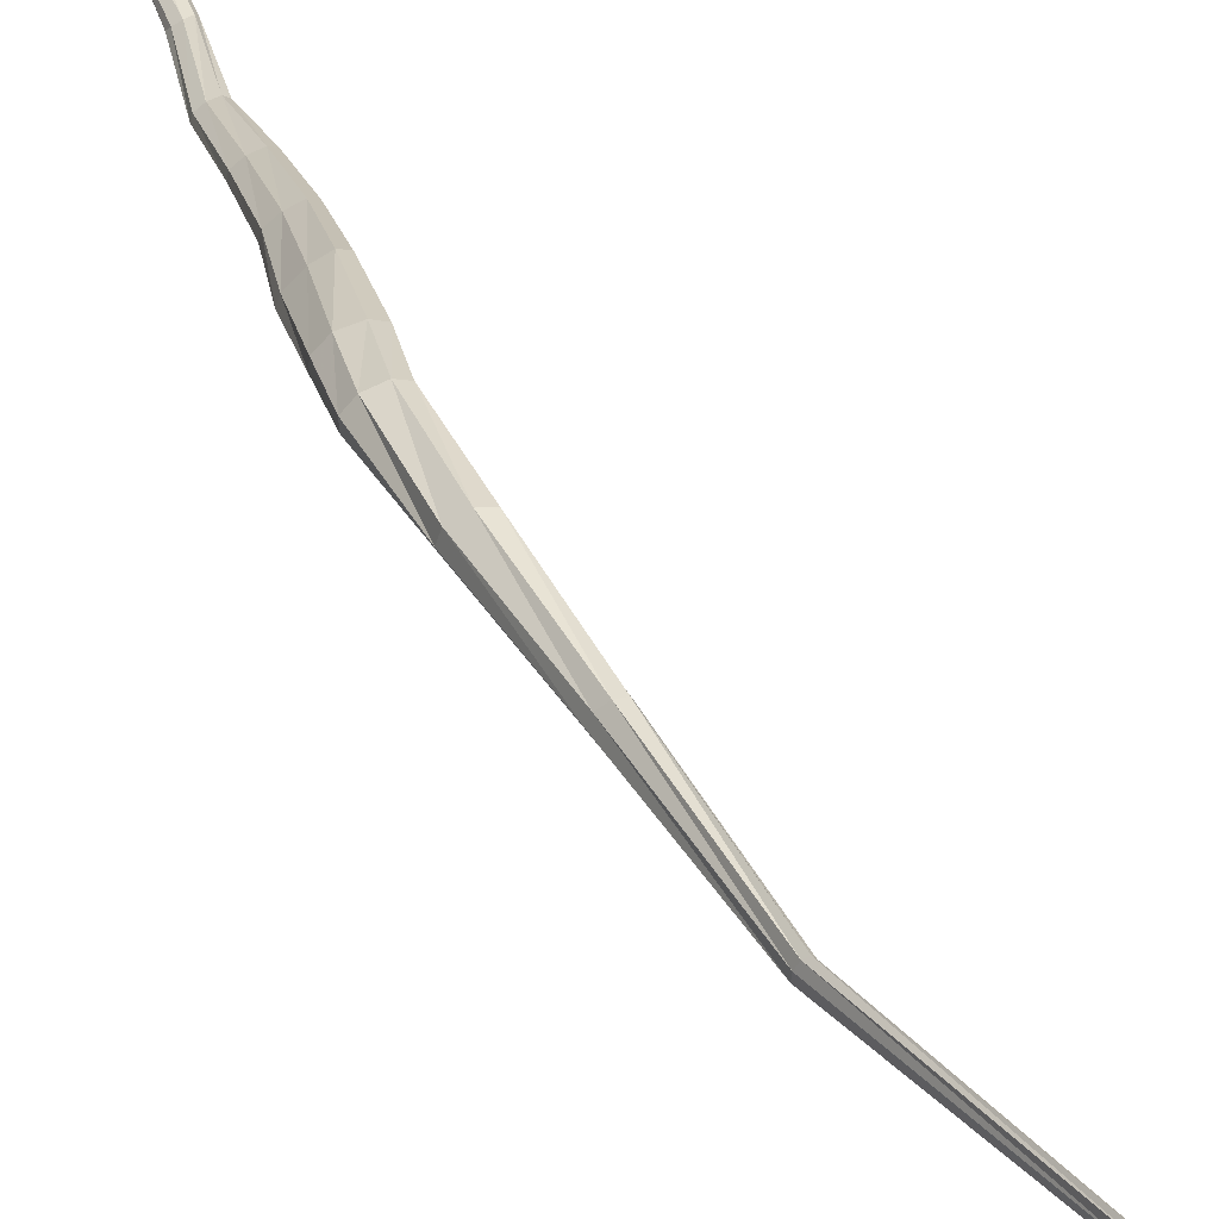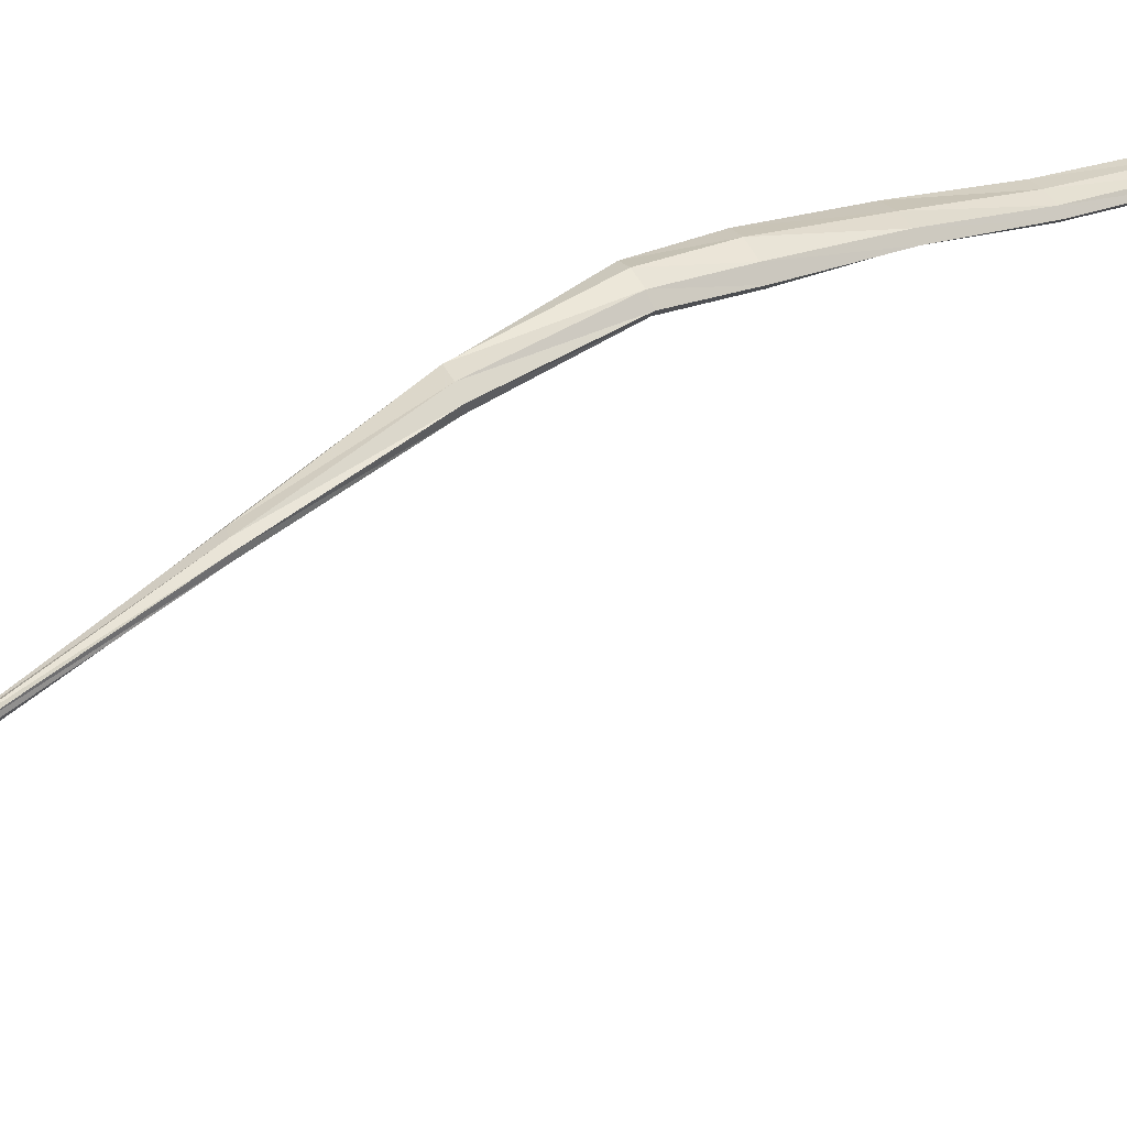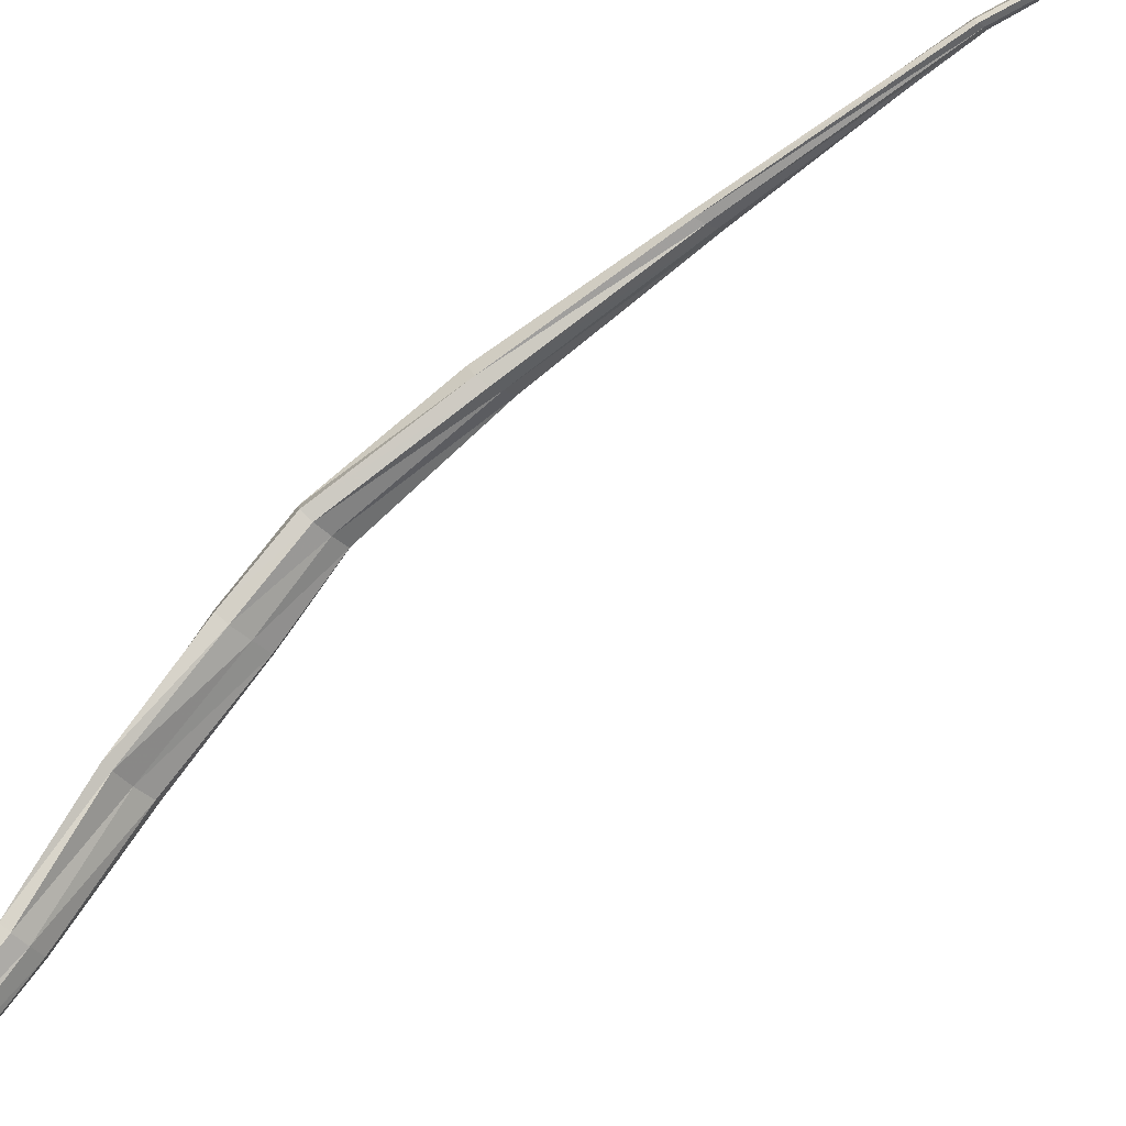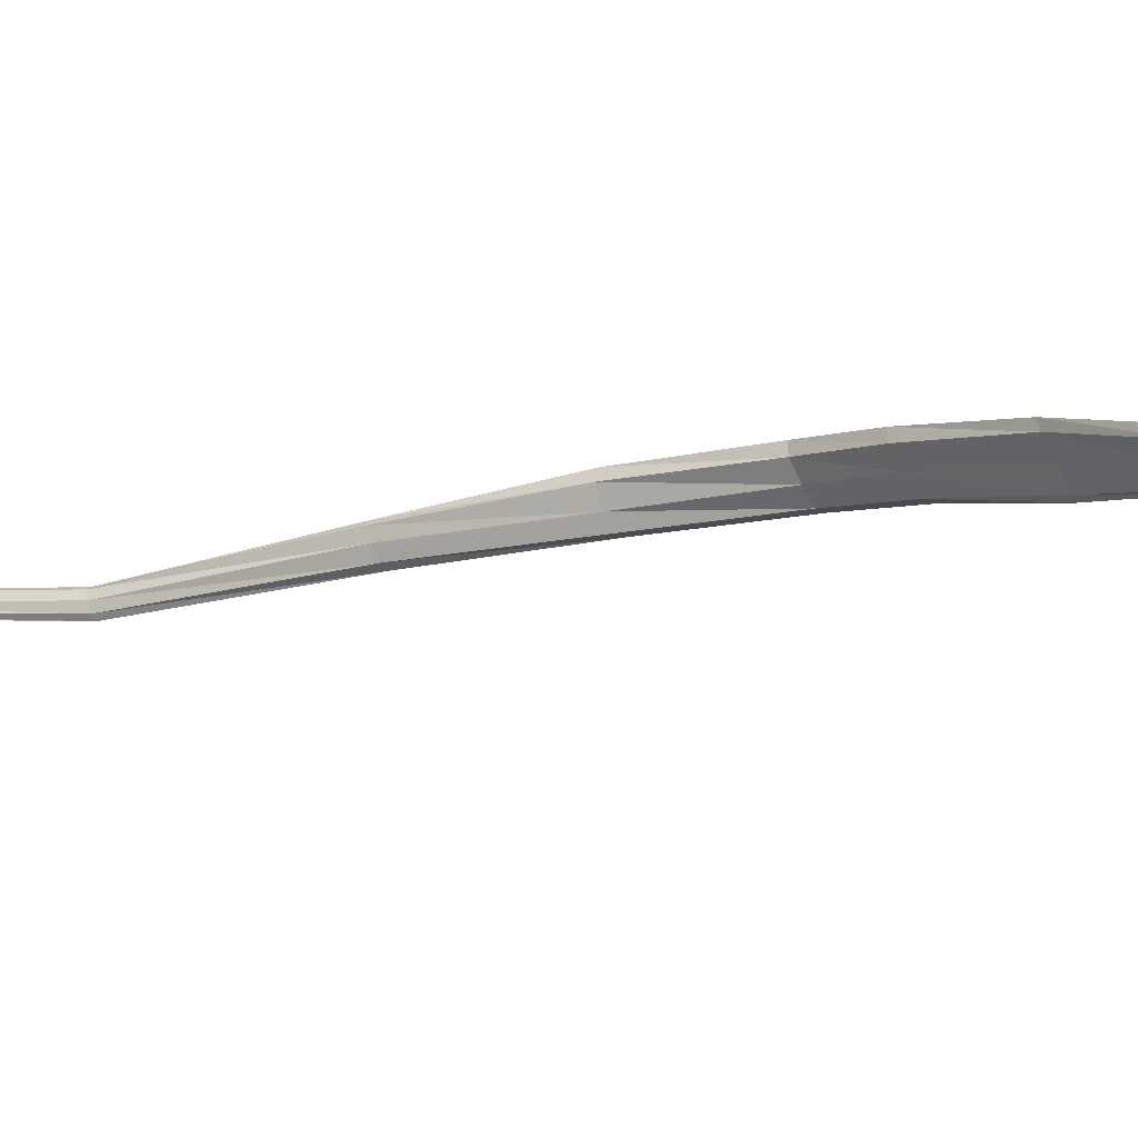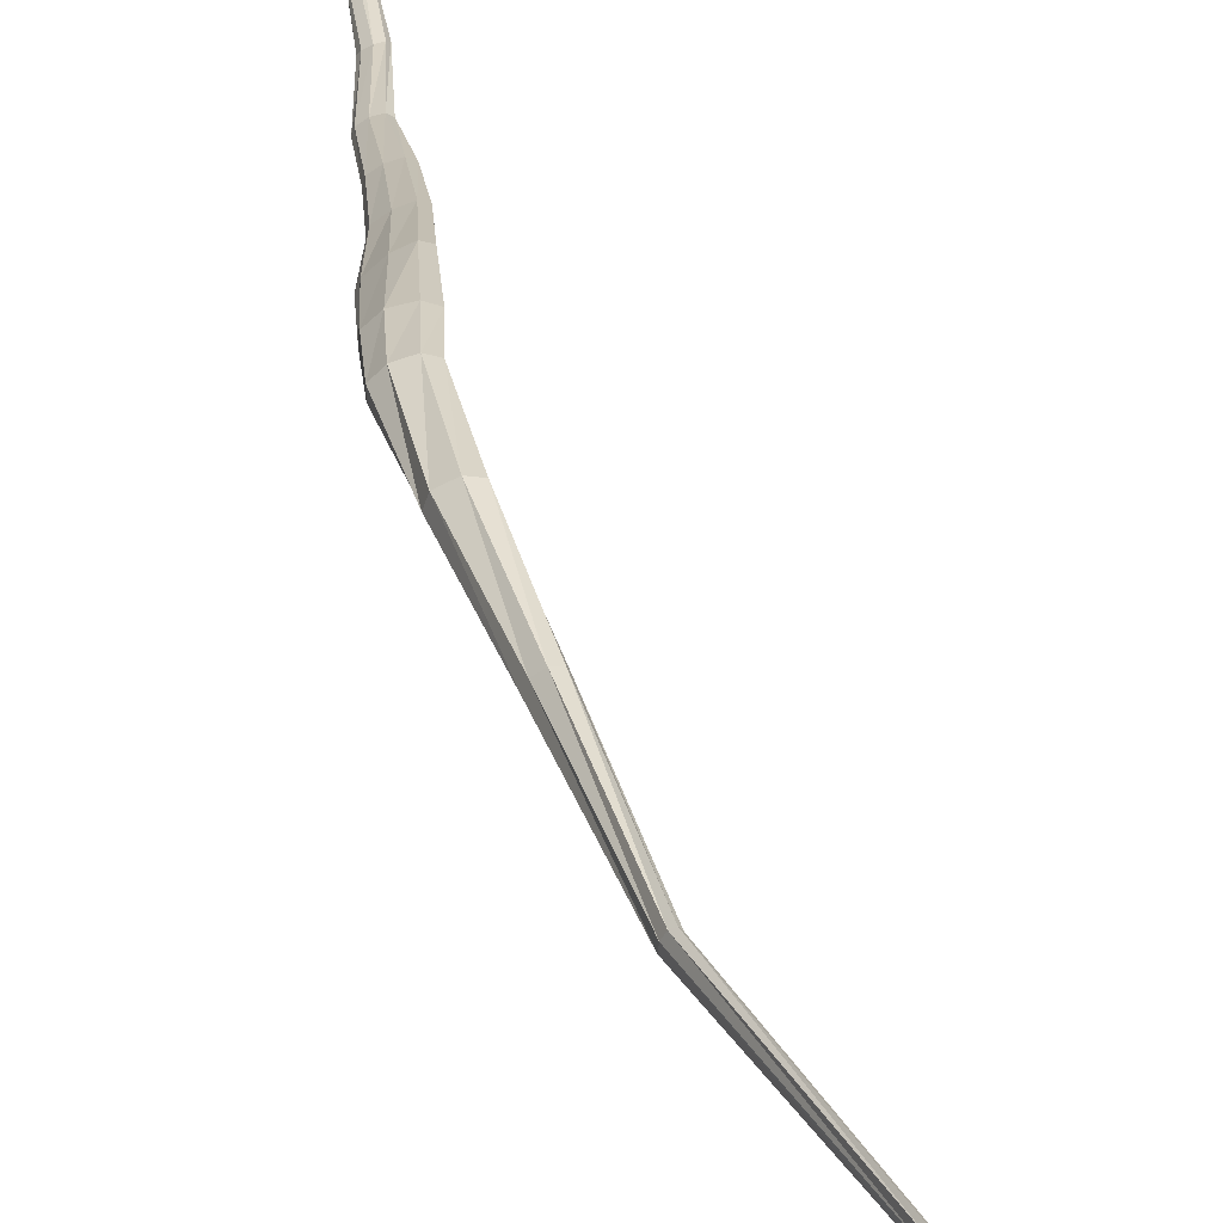
<metadata>
{"format":"obj","ext":"obj","renderer":"f3d","projection":"perspective","resolution":1024,"background":"white","views":[{"elev":49.2,"azim":151.8,"up":"+Z"},{"elev":69.6,"azim":-130.2,"up":"+Z"},{"elev":-72.4,"azim":125.1,"up":"+Z"},{"elev":-38.5,"azim":-65.5,"up":"+Z"},{"elev":45.5,"azim":161.8,"up":"+Z"}]}
</metadata>
<code>
v -0.4993 17.79 0.01721
v -0.4731 17.91 0.06526
v -0.5016 17.79 0.03832
v -0.4738 17.91 0.08497
v -0.5241 17.79 0.06051
v -0.4933 17.91 0.1054
v -0.556 17.8 0.06759
v -0.5228 17.91 0.1151
v -0.5767 17.81 0.05879
v -0.5424 17.92 0.1079
v -0.5724 17.81 0.04172
v -0.5388 17.92 0.08989
v -0.5457 17.8 0.02467
v -0.5146 17.92 0.07206
v -0.5168 17.8 0.0121
v -0.49 17.91 0.05992
v -0.6392 17.31 -0.2353
v -0.6435 17.31 -0.224
v -0.6624 17.31 -0.2129
v -0.6519 17.31 -0.2429
v -0.684 17.31 -0.2071
v -0.6742 17.32 -0.2407
v -0.6957 17.31 -0.2117
v -0.6921 17.32 -0.226
v -0.7797 16.74 -0.4181
v -0.7795 16.74 -0.4102
v -0.7877 16.74 -0.4049
v -0.7877 16.74 -0.4252
v -0.7988 16.74 -0.4033
v -0.7987 16.74 -0.4244
v -0.8062 16.74 -0.4044
v -0.8061 16.74 -0.4132
v -0.4751 18.71 0.1931
v -0.4793 18.71 0.1874
v -0.4768 18.71 0.2063
v -0.4872 18.71 0.1923
v -0.4829 18.71 0.2198
v -0.4939 18.71 0.2052
v -0.4902 18.71 0.2253
v -0.4948 18.71 0.2192
v -0.5933 19.46 0.1858
v -0.5974 19.47 0.1828
v -0.5943 19.45 0.1922
v -0.6027 19.48 0.1857
v -0.5975 19.45 0.1994
v -0.6056 19.48 0.193
v -0.6008 19.46 0.2033
v -0.6046 19.47 0.2005
v -0.5398 17.63 -0.0647
v -0.5951 17.48 -0.1457
v -0.5996 17.48 -0.1307
v -0.5463 17.63 -0.04763
v -0.6213 17.48 -0.115
v -0.5737 17.64 -0.0226
v -0.5536 17.64 -0.06505
v -0.6088 17.48 -0.1513
v -0.6462 17.48 -0.107
v -0.601 17.64 -0.01023
v -0.5829 17.64 -0.04616
v -0.6331 17.49 -0.1423
v -0.6596 17.49 -0.1122
v -0.6174 17.64 -0.01673
v -0.6108 17.64 -0.02983
v -0.6546 17.49 -0.1262
v -0.6743 17.15 -0.3153
v -0.7358 16.95 -0.3808
v -0.7386 16.96 -0.3676
v -0.6789 17.14 -0.3052
v -0.7505 16.97 -0.3585
v -0.6944 17.14 -0.2969
v -0.6837 17.15 -0.3226
v -0.7435 16.94 -0.3899
v -0.765 16.96 -0.3609
v -0.7113 17.14 -0.2943
v -0.7012 17.15 -0.3222
v -0.7575 16.94 -0.3907
v -0.7732 16.95 -0.3716
v -0.7202 17.15 -0.2999
v -0.7161 17.15 -0.3118
v -0.7699 16.94 -0.3834
v -0.4621 18.12 0.1275
v -0.4676 18.38 0.1602
v -0.4722 18.38 0.1496
v -0.4705 18.12 0.1076
v -0.4693 18.12 0.1509
v -0.4744 18.38 0.1783
v -0.4848 18.38 0.1521
v -0.4867 18.13 0.1027
v -0.4959 18.12 0.1677
v -0.4892 18.38 0.1924
v -0.4989 18.39 0.1688
v -0.5016 18.13 0.1206
v -0.5174 18.13 0.1647
v -0.503 18.39 0.1951
v -0.5072 18.39 0.186
v -0.5192 18.13 0.146
v -0.5444 19.14 0.2883
v -0.6047 19.32 0.2079
v -0.61 19.31 0.206
v -0.5491 19.15 0.2841
v -0.5426 19.14 0.2995
v -0.6034 19.33 0.2156
v -0.6163 19.31 0.2109
v -0.5539 19.15 0.2893
v -0.5447 19.14 0.311
v -0.6069 19.33 0.2245
v -0.6198 19.32 0.2198
v -0.556 19.15 0.3008
v -0.5496 19.15 0.3163
v -0.6133 19.33 0.2294
v -0.6187 19.32 0.2275
v -0.5543 19.15 0.3121
v -0.6222 19.4 0.1848
v -0.6297 19.4 0.1886
v -0.6342 19.41 0.1967
v -0.6331 19.41 0.2042
v -0.6172 19.4 0.187
v -0.6173 19.4 0.194
v -0.6217 19.4 0.2021
v -0.628 19.4 0.2064
f 2 4 3 1
f 4 6 5 3
f 6 8 7 5
f 8 10 9 7
f 10 12 11 9
f 12 14 13 11
f 14 16 15 13
f 16 2 1 15
f 52 49 1 3
f 54 52 3 5
f 49 55 15 1
f 58 54 5 7
f 55 59 13 15
f 62 58 7 9
f 59 63 11 13
f 63 62 9 11
f 68 65 17 18
f 70 68 18 19
f 65 71 20 17
f 74 70 19 21
f 71 75 22 20
f 78 74 21 23
f 75 79 24 22
f 79 78 23 24
f 84 81 4 2
f 81 85 6 4
f 88 84 2 16
f 85 89 8 6
f 92 88 16 14
f 89 93 10 8
f 96 92 14 12
f 93 96 12 10
f 100 97 33 34
f 97 101 35 33
f 104 100 34 36
f 101 105 37 35
f 108 104 36 38
f 105 109 39 37
f 112 108 38 40
f 109 112 40 39
f 49 52 51 50
f 50 51 18 17
f 51 53 19 18
f 52 54 53 51
f 55 49 50 56
f 56 50 17 20
f 53 57 21 19
f 54 58 57 53
f 59 55 56 60
f 60 56 20 22
f 57 61 23 21
f 58 62 61 57
f 63 59 60 64
f 64 60 22 24
f 61 64 24 23
f 62 63 64 61
f 65 68 67 66
f 66 67 26 25
f 67 69 27 26
f 68 70 69 67
f 71 65 66 72
f 72 66 25 28
f 69 73 29 27
f 70 74 73 69
f 75 71 72 76
f 76 72 28 30
f 73 77 31 29
f 74 78 77 73
f 79 75 76 80
f 80 76 30 32
f 77 80 32 31
f 78 79 80 77
f 81 84 83 82
f 82 83 34 33
f 85 81 82 86
f 86 82 33 35
f 83 87 36 34
f 84 88 87 83
f 89 85 86 90
f 90 86 35 37
f 87 91 38 36
f 88 92 91 87
f 93 89 90 94
f 94 90 37 39
f 91 95 40 38
f 92 96 95 91
f 96 93 94 95
f 95 94 39 40
f 97 100 99 98
f 117 113 42 41
f 101 97 98 102
f 118 117 41 43
f 113 114 44 42
f 100 104 103 99
f 105 101 102 106
f 119 118 43 45
f 114 115 46 44
f 104 108 107 103
f 109 105 106 110
f 120 119 45 47
f 115 116 48 46
f 108 112 111 107
f 112 109 110 111
f 116 120 47 48
f 113 117 98 99
f 117 118 102 98
f 114 113 99 103
f 118 119 106 102
f 115 114 103 107
f 119 120 110 106
f 116 115 107 111
f 120 116 111 110

</code>
